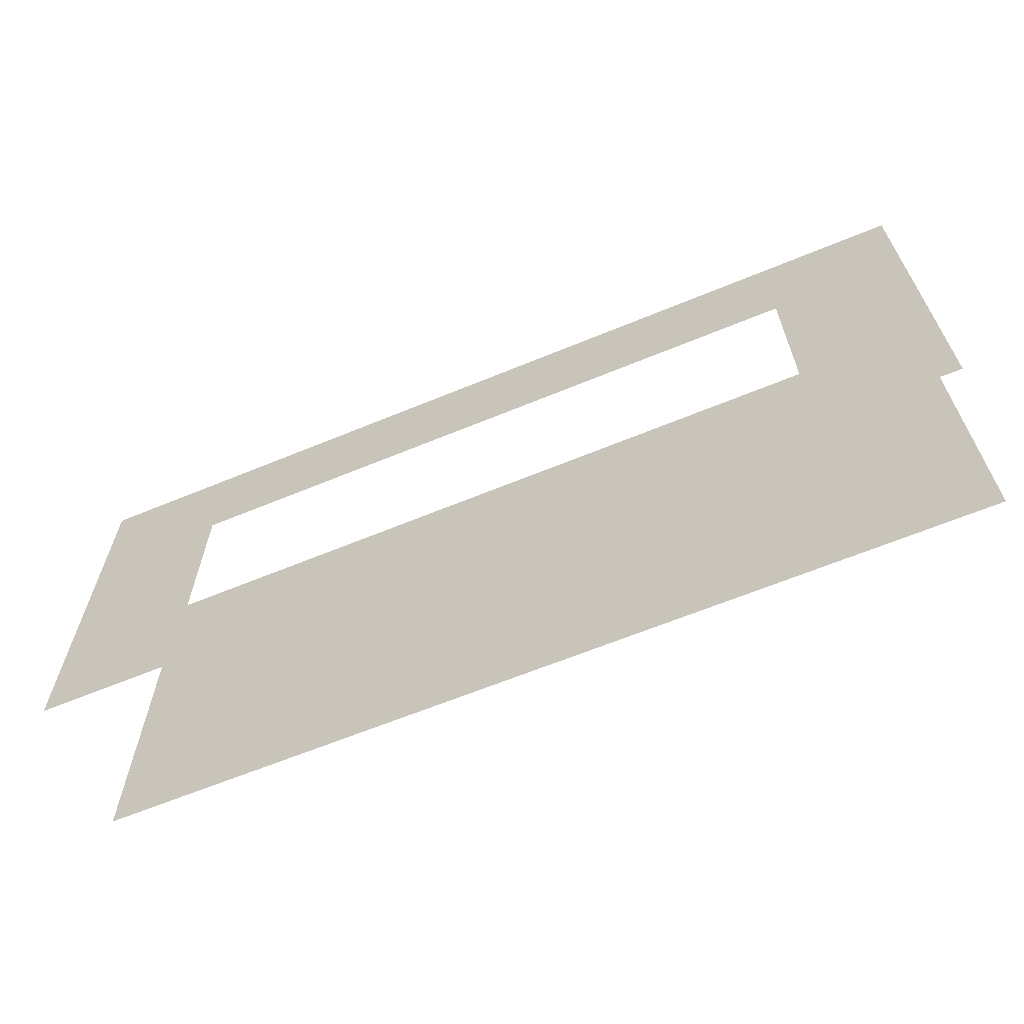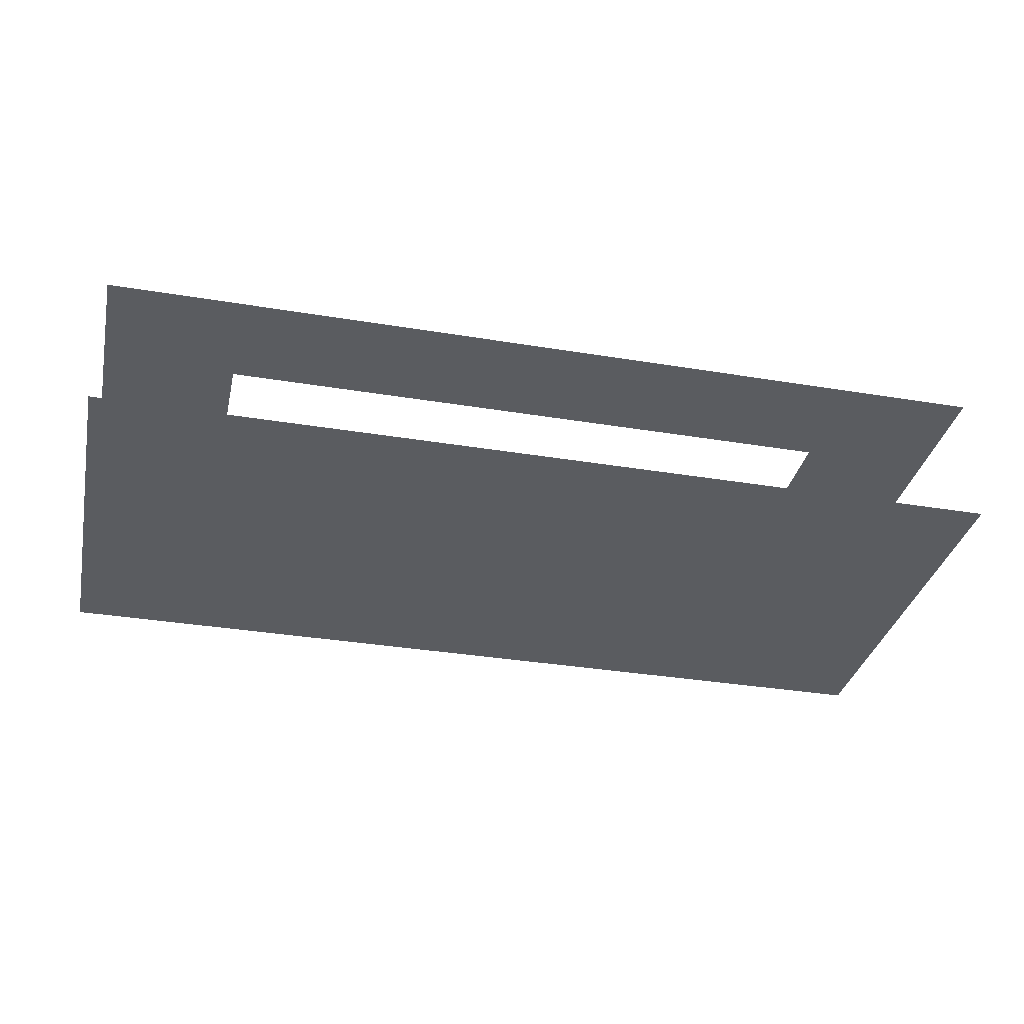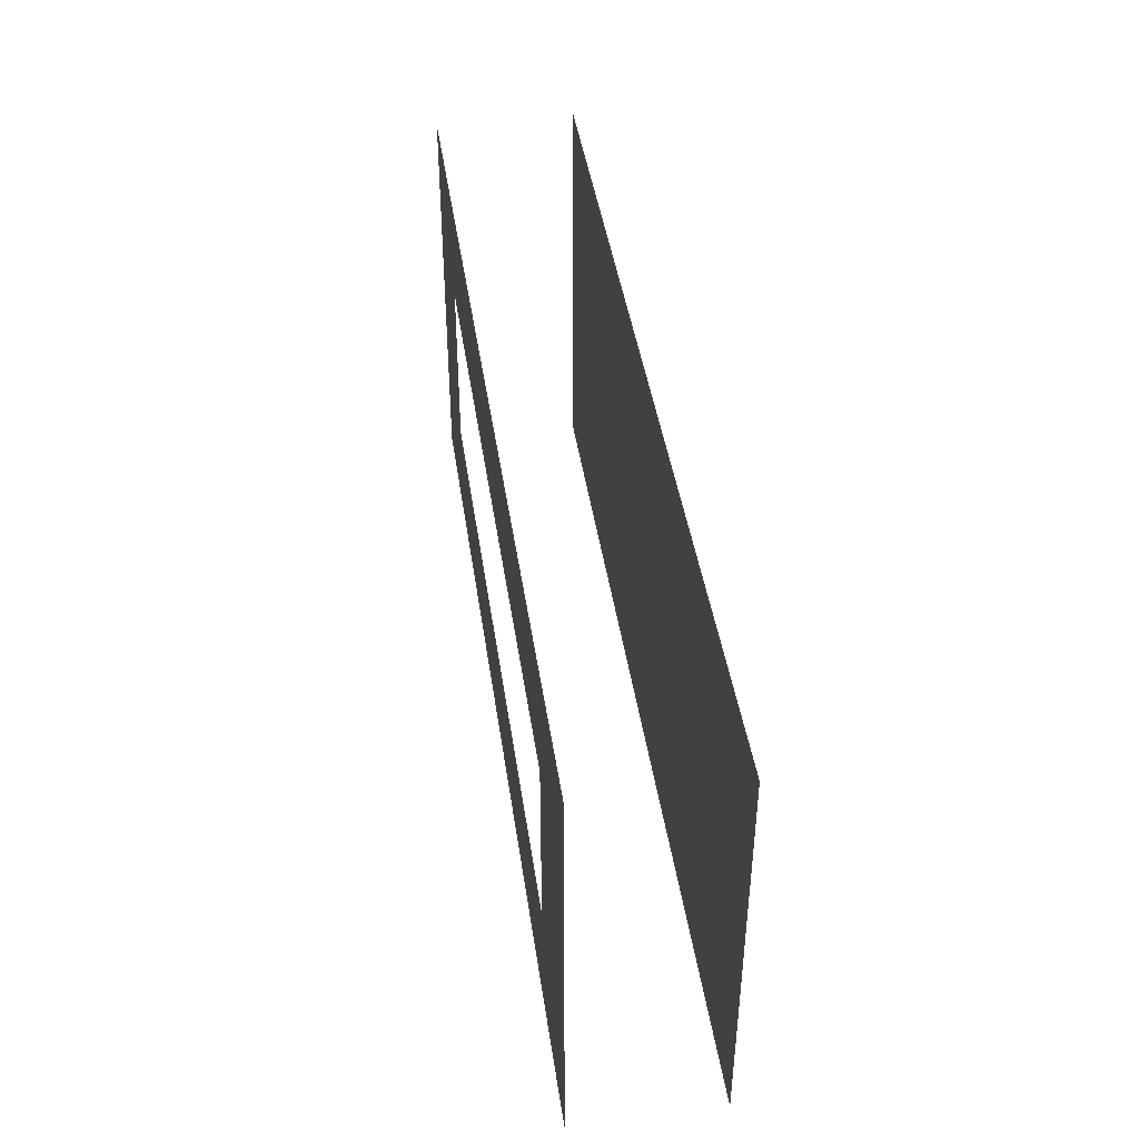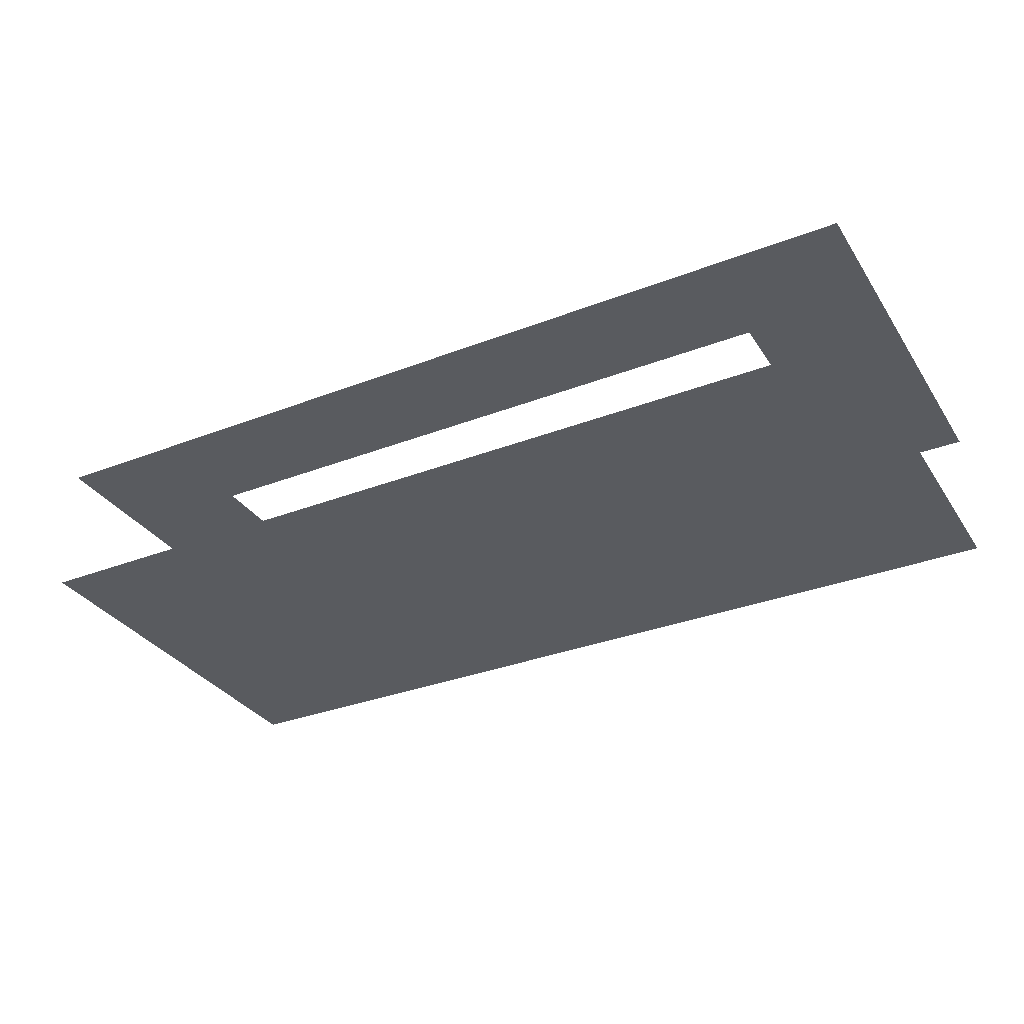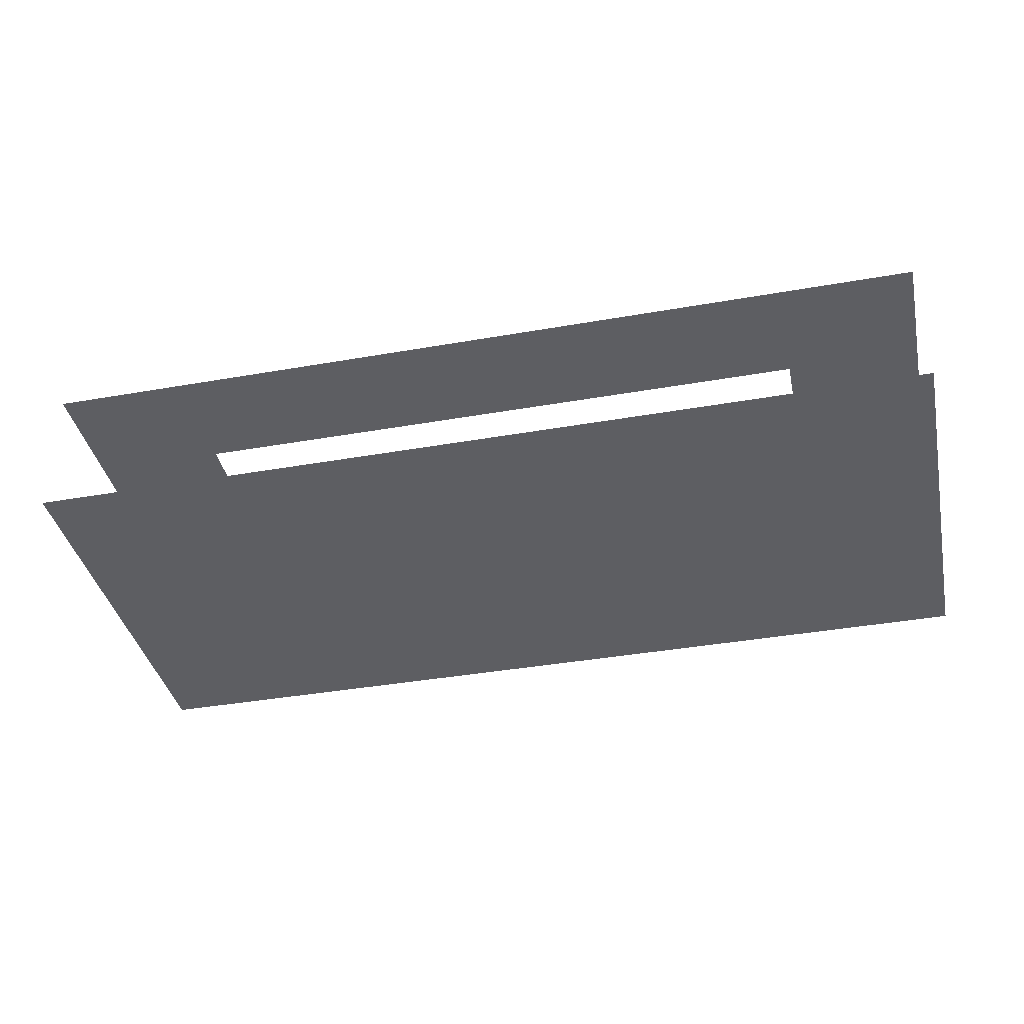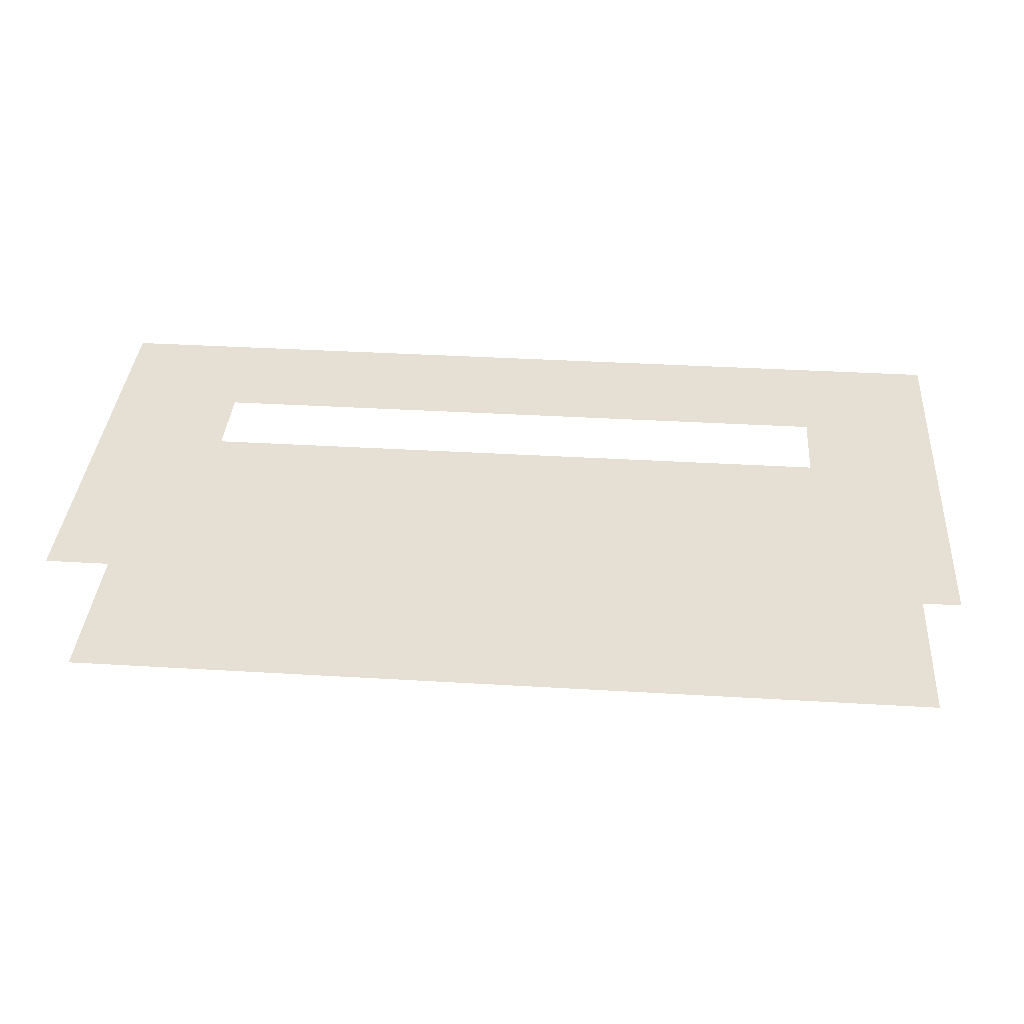
<metadata>
{"format":"obj","ext":"obj","renderer":"f3d","projection":"perspective","resolution":1024,"background":"white","views":[{"elev":-63.7,"azim":-157.3,"up":"+Z"},{"elev":-34.2,"azim":167.4,"up":"+Y"},{"elev":42.7,"azim":-98.2,"up":"+Z"},{"elev":-32.7,"azim":28.2,"up":"+Y"},{"elev":-39.0,"azim":12.4,"up":"+Y"},{"elev":38.1,"azim":4.3,"up":"+Y"}]}
</metadata>
<code>
v 129.6 -2.506 574
v 1302 -2.506 574
v 1302 -2.506 -643.4
v -254.4 -2.506 574
v -1429 -2.506 574
v -254.4 -2.506 574
v 1302 -2.506 -643.4
v -63.34 -2.506 -643.8
v -1429 -2.506 -644.3
v -1429 -2.506 574
v -63.34 -2.506 -643.8
v 1302 415.5 -645.4
v 900.2 415.5 -645.4
v 900.2 415.5 -301.8
v 1302 415.5 -301.8
v -1030 415.5 -301.8
v -1030 415.5 -645.4
v -1432 415.5 -645.4
v -1432 415.5 -301.8
v -1030 415.5 230.5
v -1030 415.5 -301.8
v -1432 415.5 -301.8
v -1432 415.5 230.5
v 900.2 415.5 -645.4
v -1030 415.5 -645.4
v -1030 415.5 -301.8
v 900.2 415.5 -301.8
v 900.2 415.5 230.5
v 900.2 415.5 574.2
v 1302 415.5 574.2
v 1302 415.5 230.5
v 900.2 415.5 -301.8
v 900.2 415.5 230.5
v 1302 415.5 230.5
v 1302 415.5 -301.8
v -1432 415.5 574.2
v -1030 415.5 574.2
v -1030 415.5 230.5
v -1432 415.5 230.5
v -1030 415.5 574.2
v 900.2 415.5 574.2
v 900.2 415.5 230.5
v -1030 415.5 230.5
f 1 2 3
f 1 3 4
f 5 6 7
f 5 7 8
f 9 10 11
f 12 13 14
f 12 14 15
f 16 17 18
f 16 18 19
f 20 21 22
f 20 22 23
f 24 25 26
f 24 26 27
f 28 29 30
f 28 30 31
f 32 33 34
f 32 34 35
f 36 37 38
f 36 38 39
f 40 41 42
f 40 42 43

</code>
